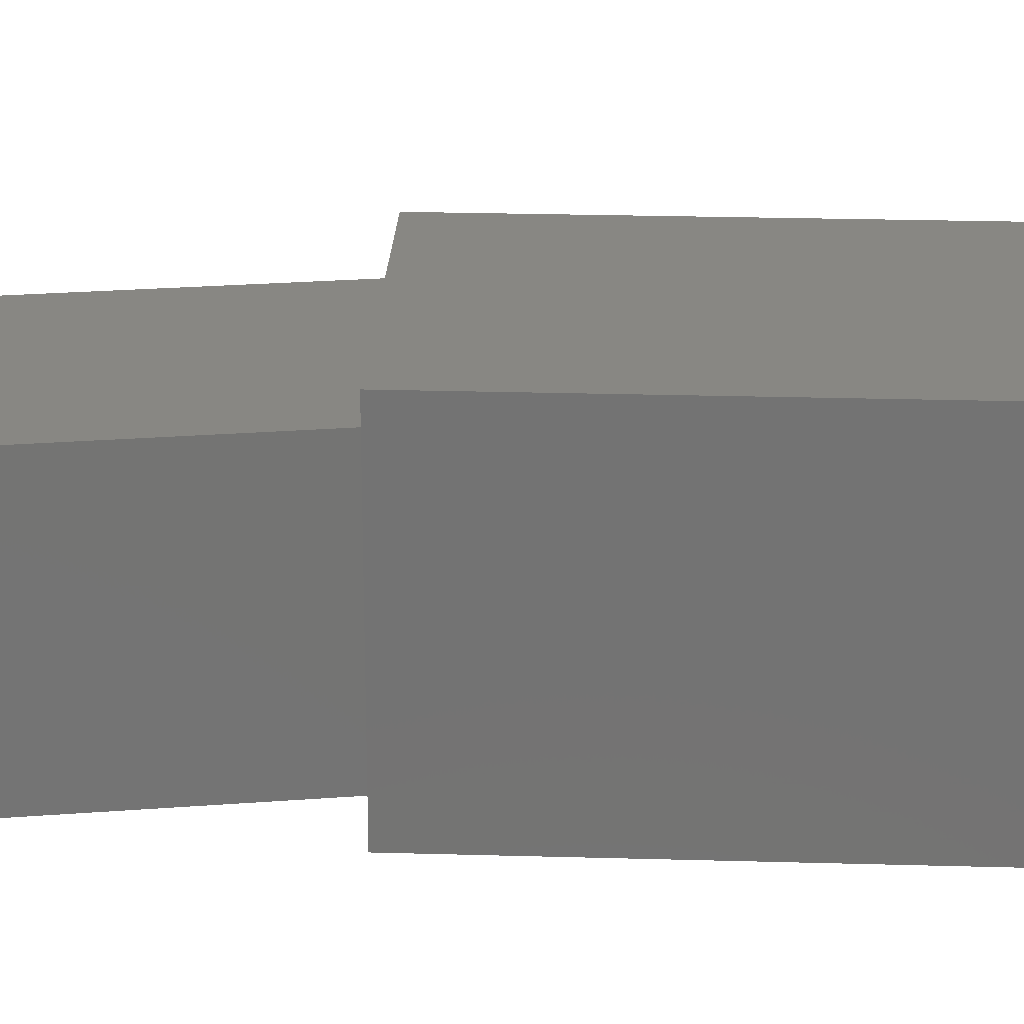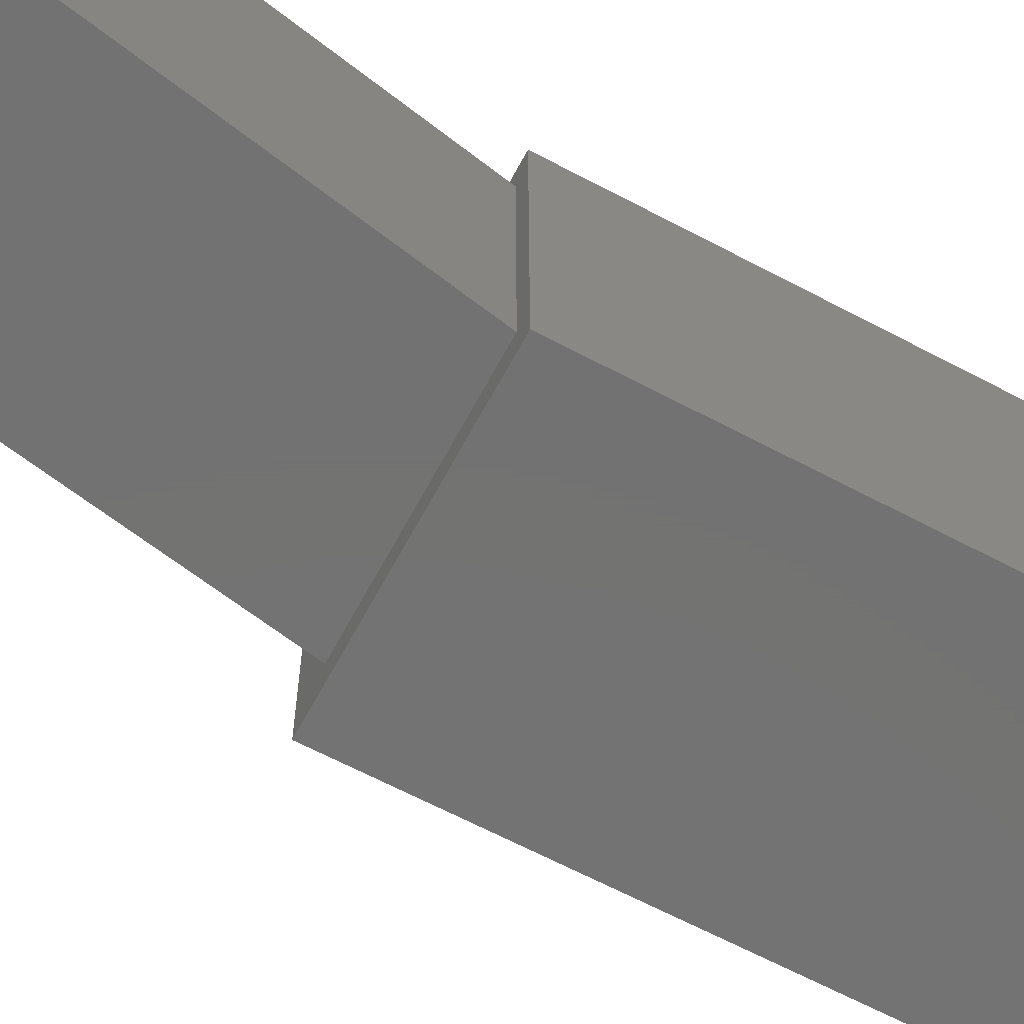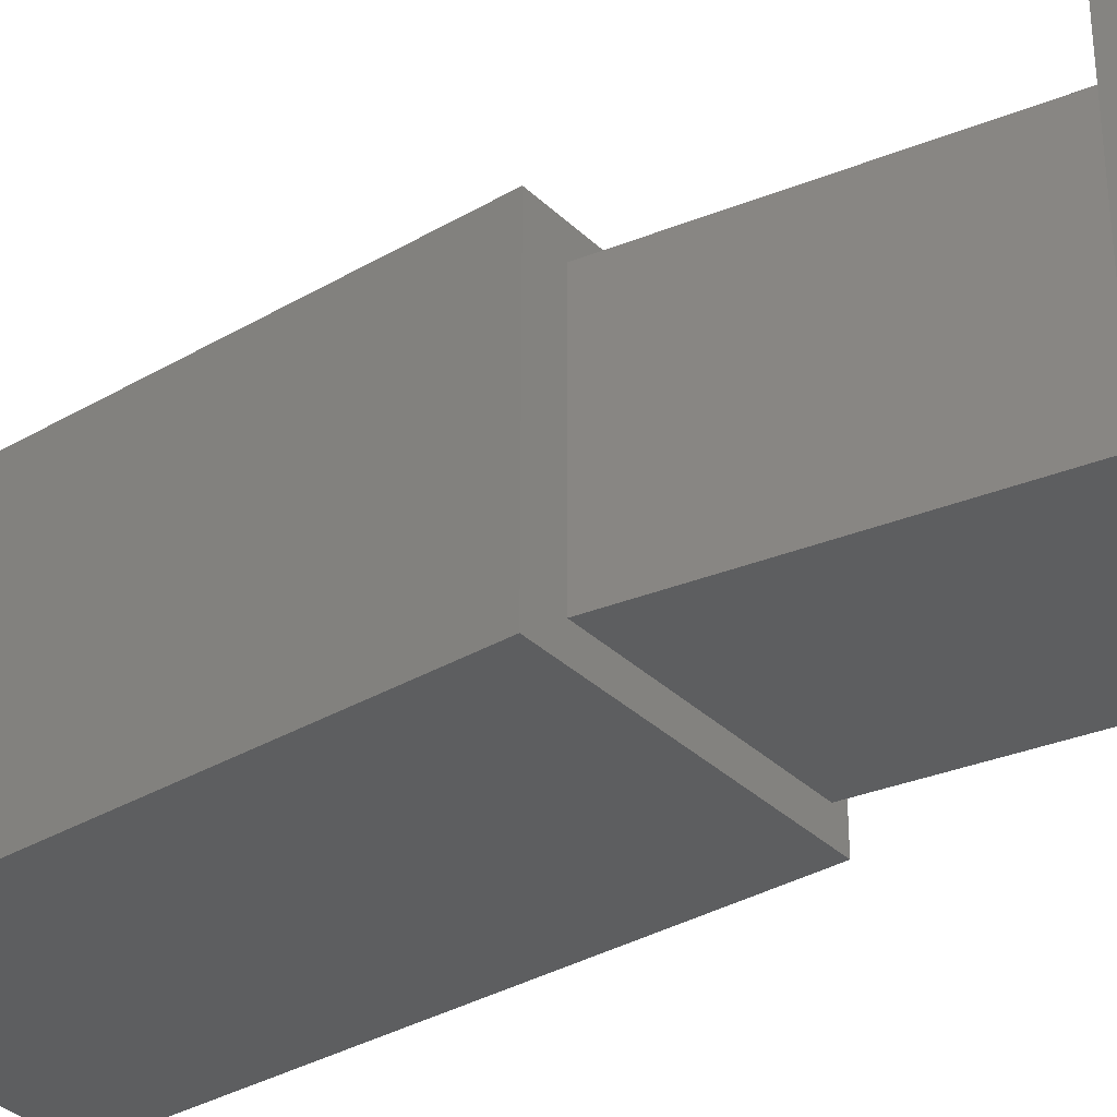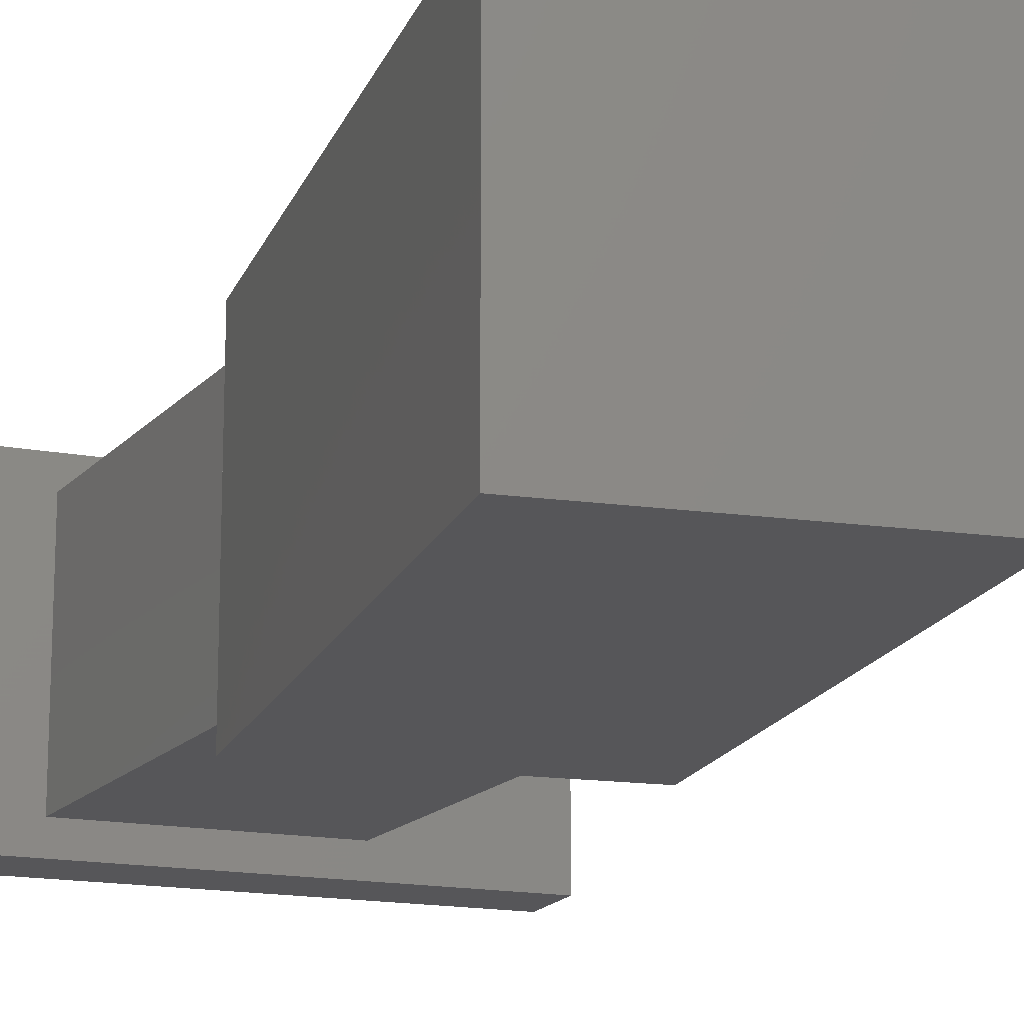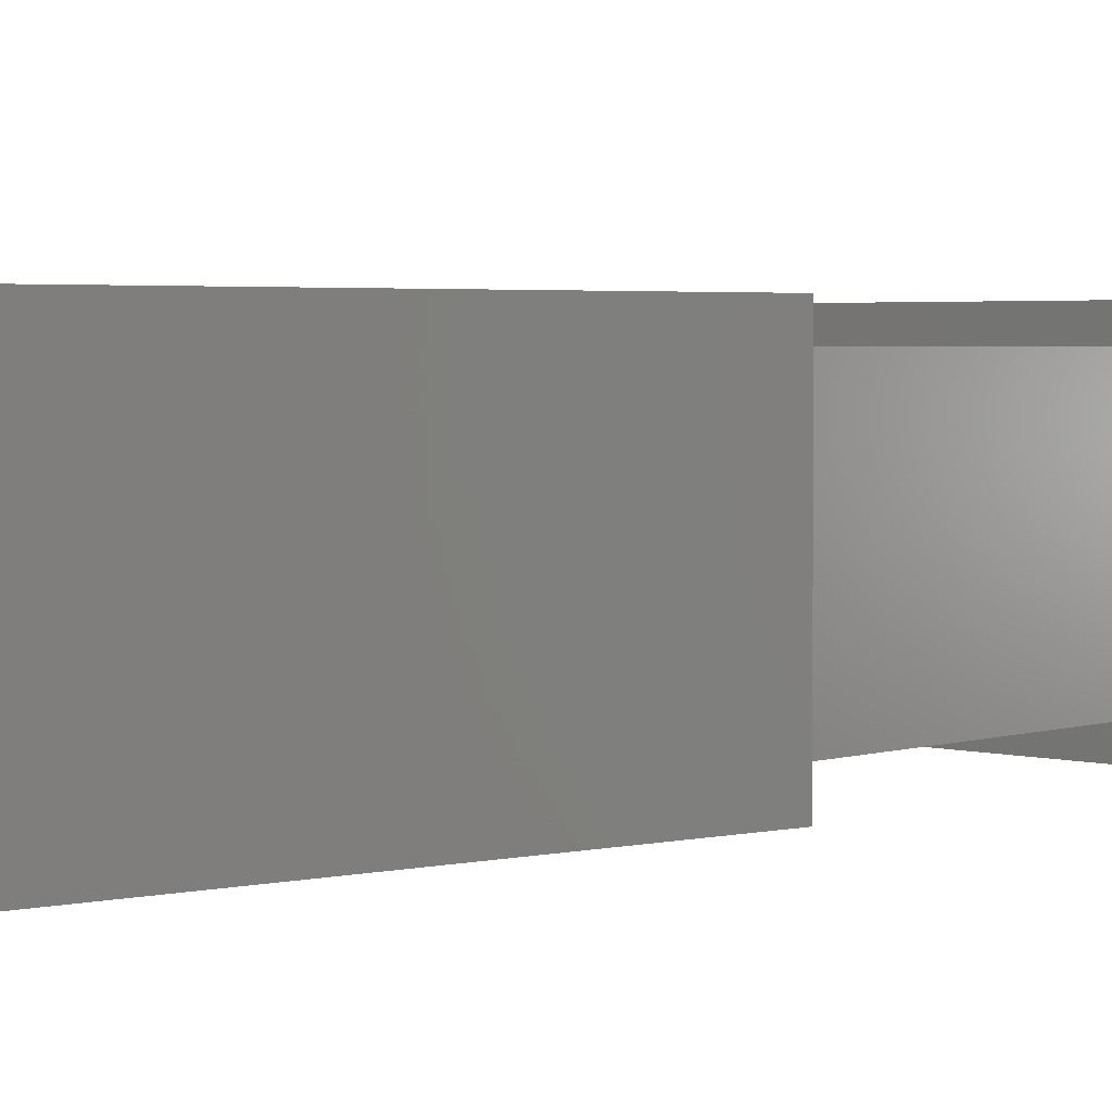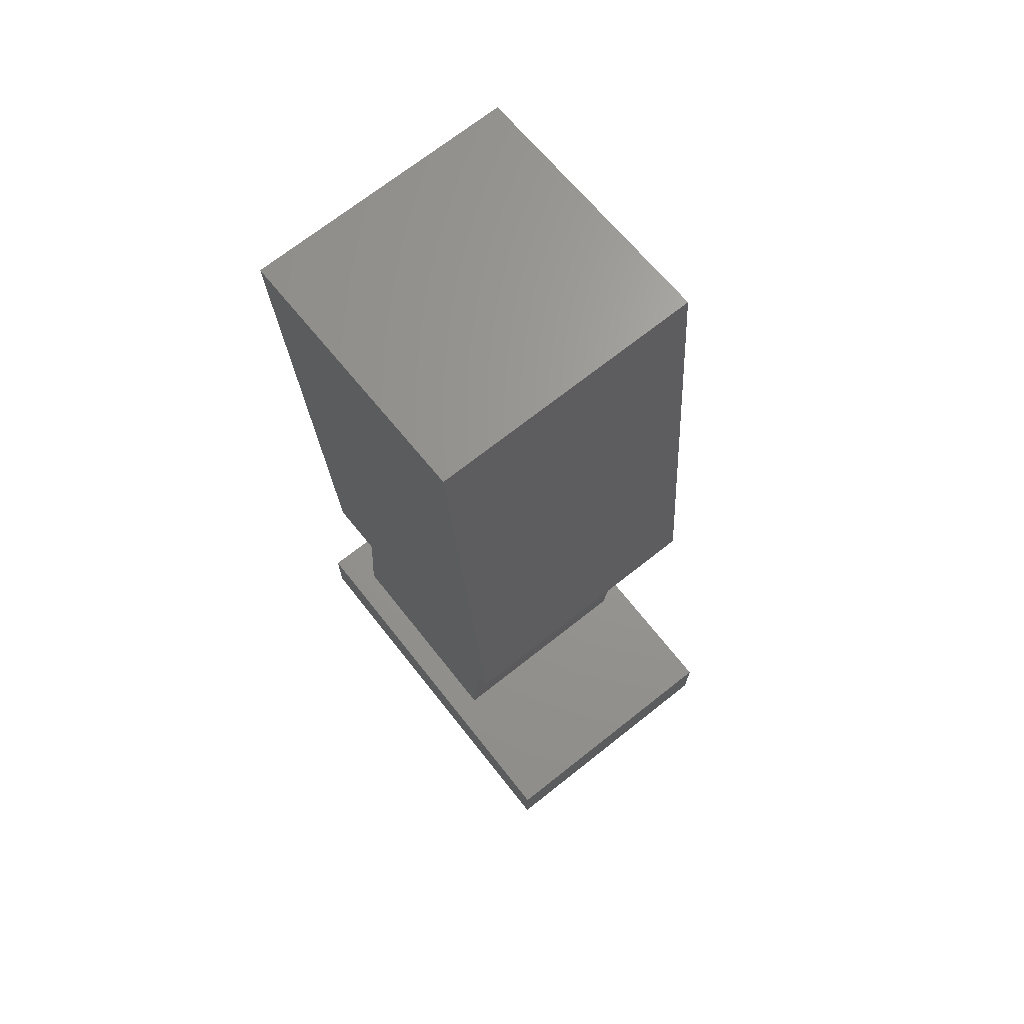
<metadata>
{"format":"stl","ext":"stl","renderer":"f3d","projection":"perspective","resolution":1024,"background":"white","views":[{"elev":24.2,"azim":-92.3,"up":"+Y"},{"elev":-64.7,"azim":-123.1,"up":"+Y"},{"elev":-34.2,"azim":123.3,"up":"+Y"},{"elev":-16.2,"azim":-21.3,"up":"+Y"},{"elev":3.0,"azim":45.4,"up":"+Y"},{"elev":70.3,"azim":51.6,"up":"+Z"}]}
</metadata>
<code>
# stl→obj: 24 verts, 44 faces
v -10.44 -12.7 -26.41
v -14.87 12.7 24.2
v -10.44 12.7 -26.41
v -14.87 -12.7 24.2
v 10.44 -12.7 26.41
v 10.44 12.7 26.41
v 14.87 12.7 -24.2
v 14.87 -12.7 -24.2
v 11.48 -10.16 -24.49
v -9.077 -10.16 -26.29
v -9.077 10.16 -26.29
v 11.48 10.16 -24.49
v -11.78 -10.16 -57.2
v -11.78 10.16 -57.2
v 8.616 10.16 -57.2
v 8.616 -10.16 -57.2
v -15.88 -12.7 -63.55
v -15.88 12.7 -57.2
v -15.88 12.7 -63.55
v -15.88 -12.7 -57.2
v 22.23 12.7 -57.2
v 22.23 -12.7 -57.2
v 22.23 12.7 -63.55
v 22.23 -12.7 -63.55
f 1 2 3
f 2 1 4
f 2 5 6
f 5 2 4
f 5 7 6
f 7 5 8
f 7 2 6
f 2 7 3
f 8 9 7
f 1 9 8
f 10 1 11
f 9 1 10
f 12 7 9
f 3 12 11
f 12 3 7
f 3 11 1
f 4 8 5
f 8 4 1
f 13 11 14
f 11 13 10
f 9 15 12
f 15 9 16
f 16 10 13
f 10 16 9
f 15 11 12
f 11 15 14
f 17 18 19
f 18 17 20
f 21 15 22
f 18 15 21
f 14 18 13
f 15 18 14
f 16 22 15
f 20 16 13
f 16 20 22
f 20 13 18
f 22 23 21
f 23 22 24
f 23 18 21
f 18 23 19
f 17 23 24
f 23 17 19
f 17 22 20
f 22 17 24

</code>
